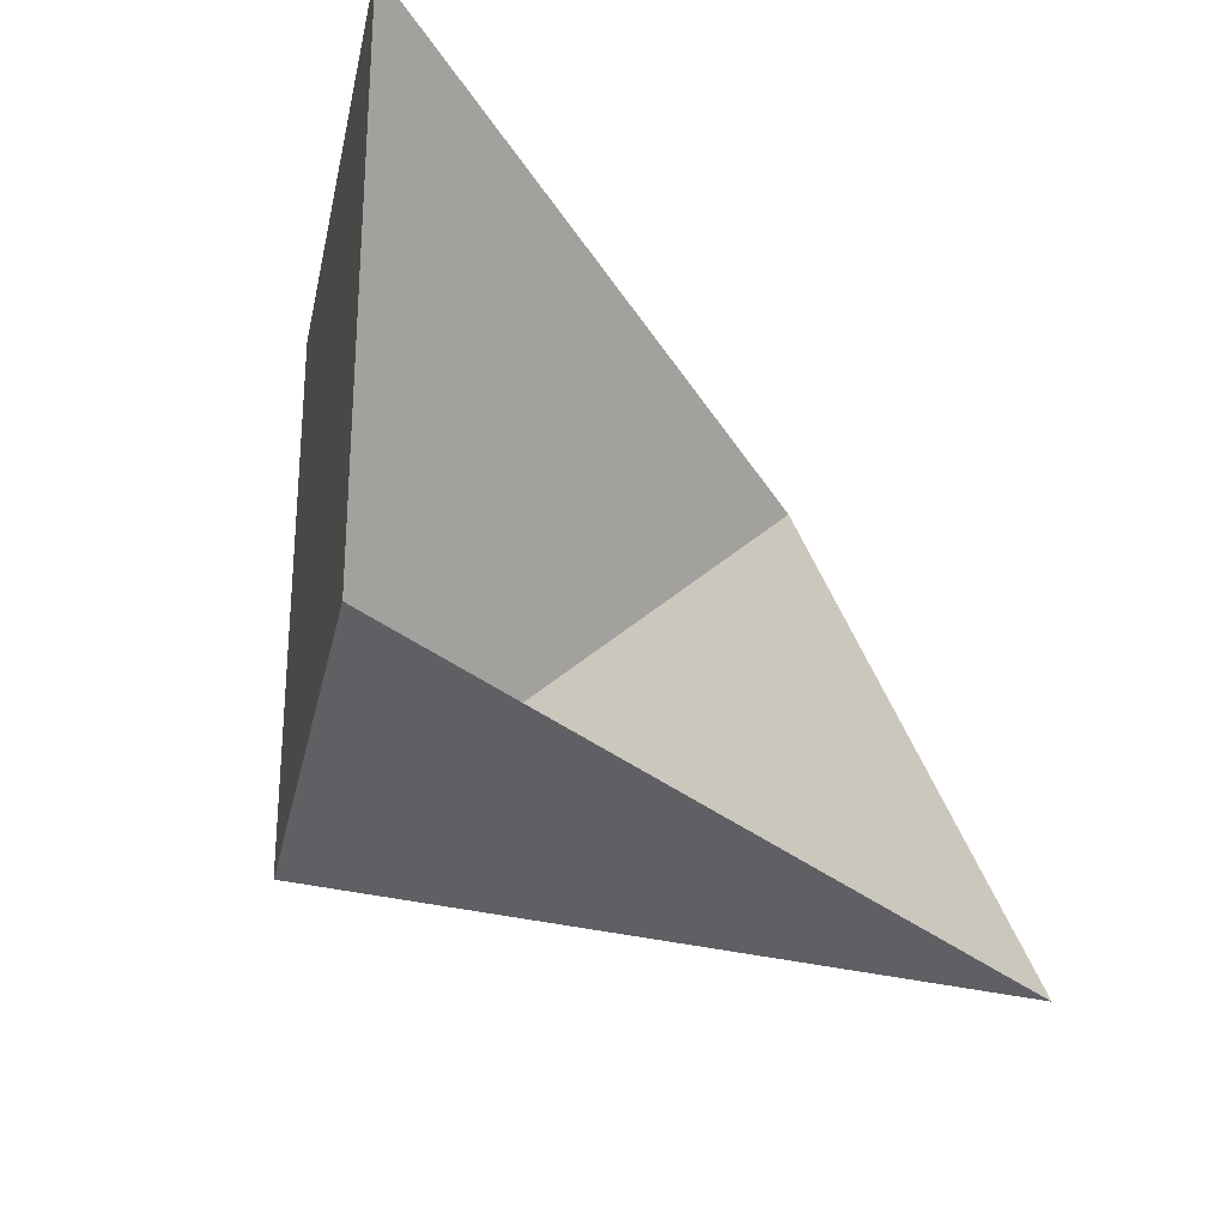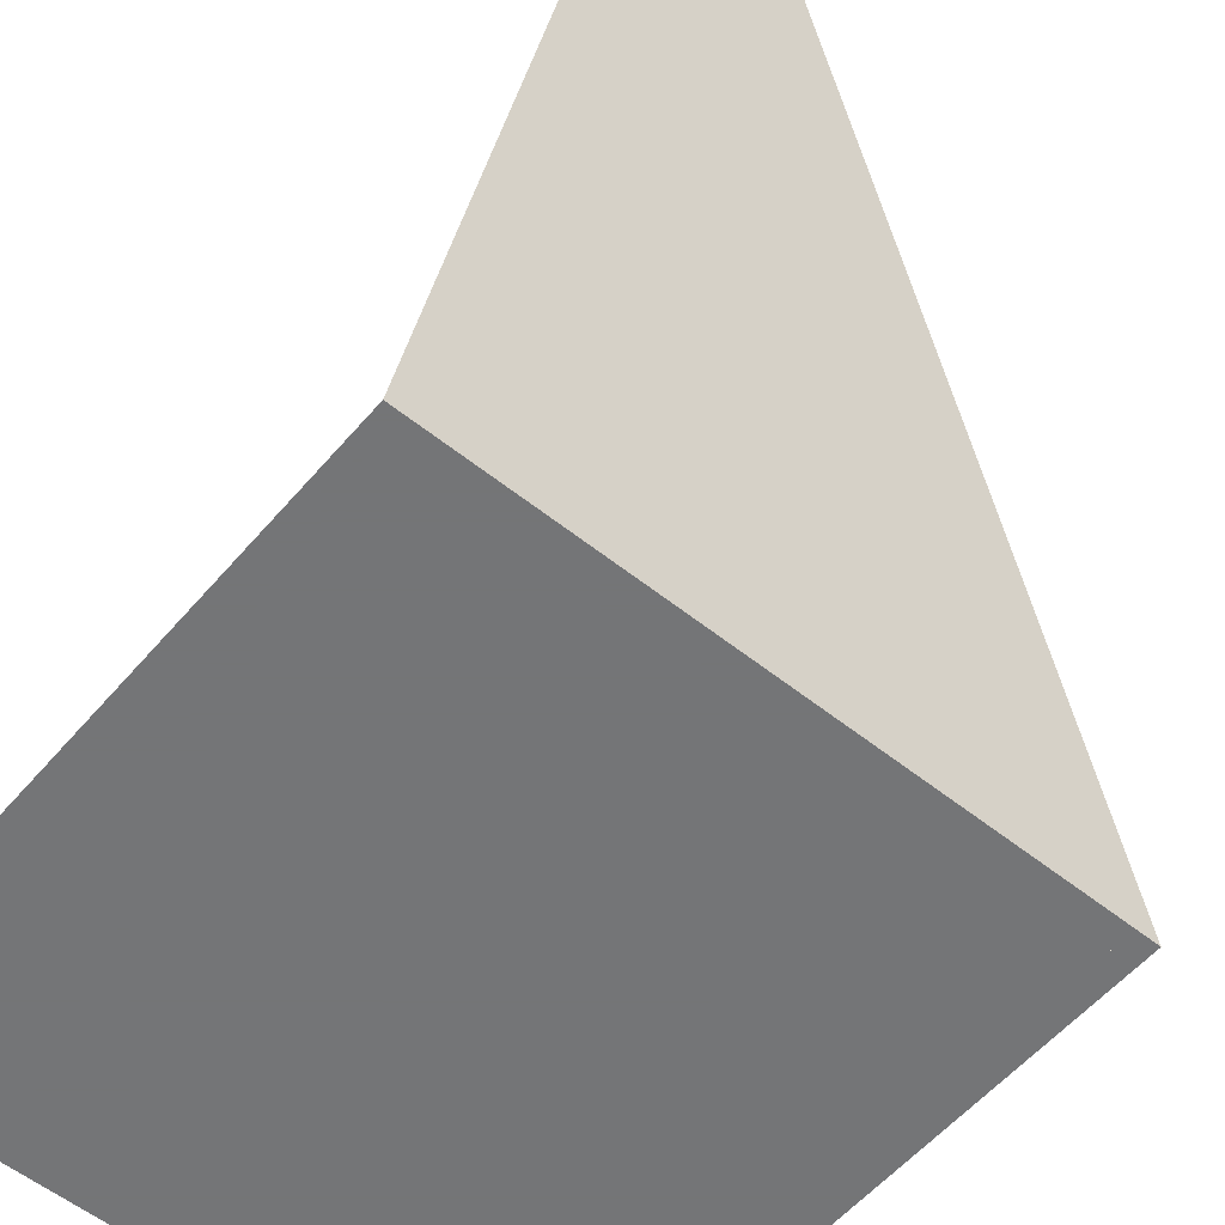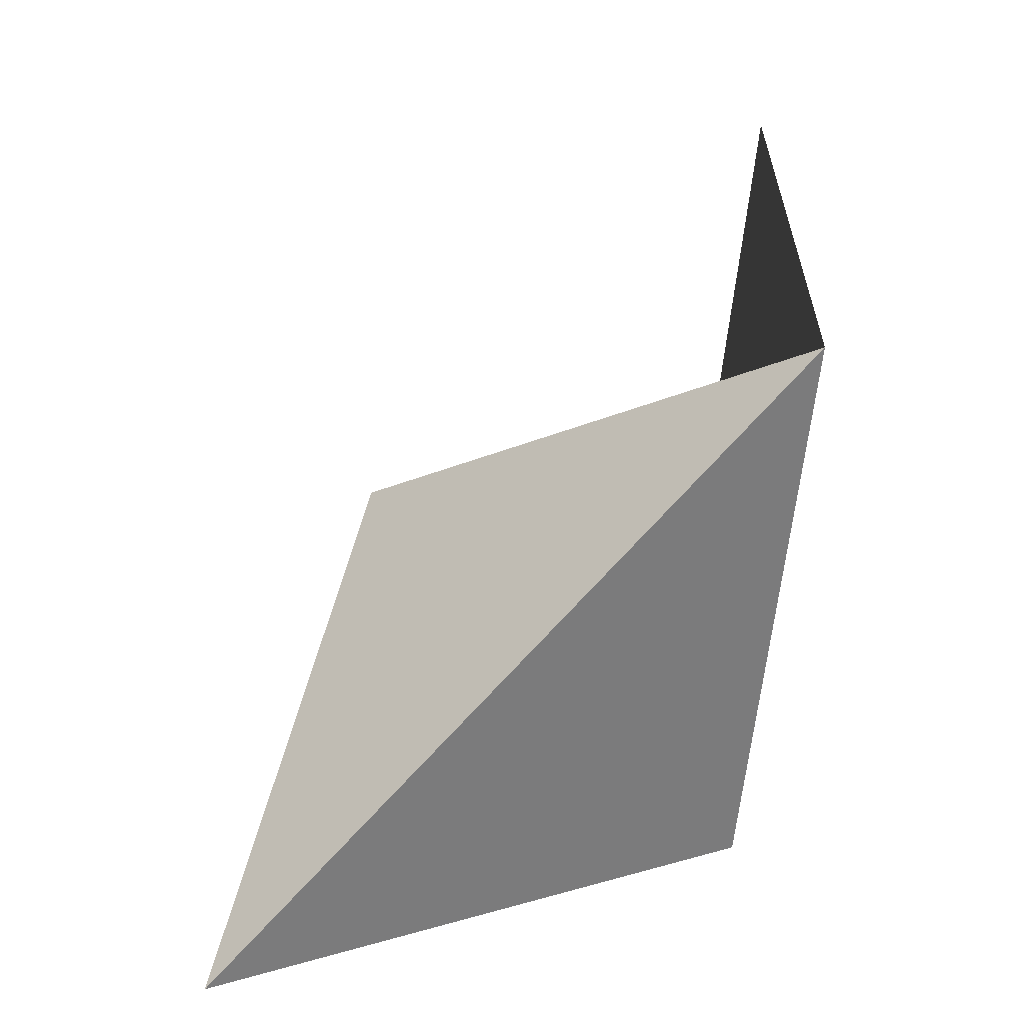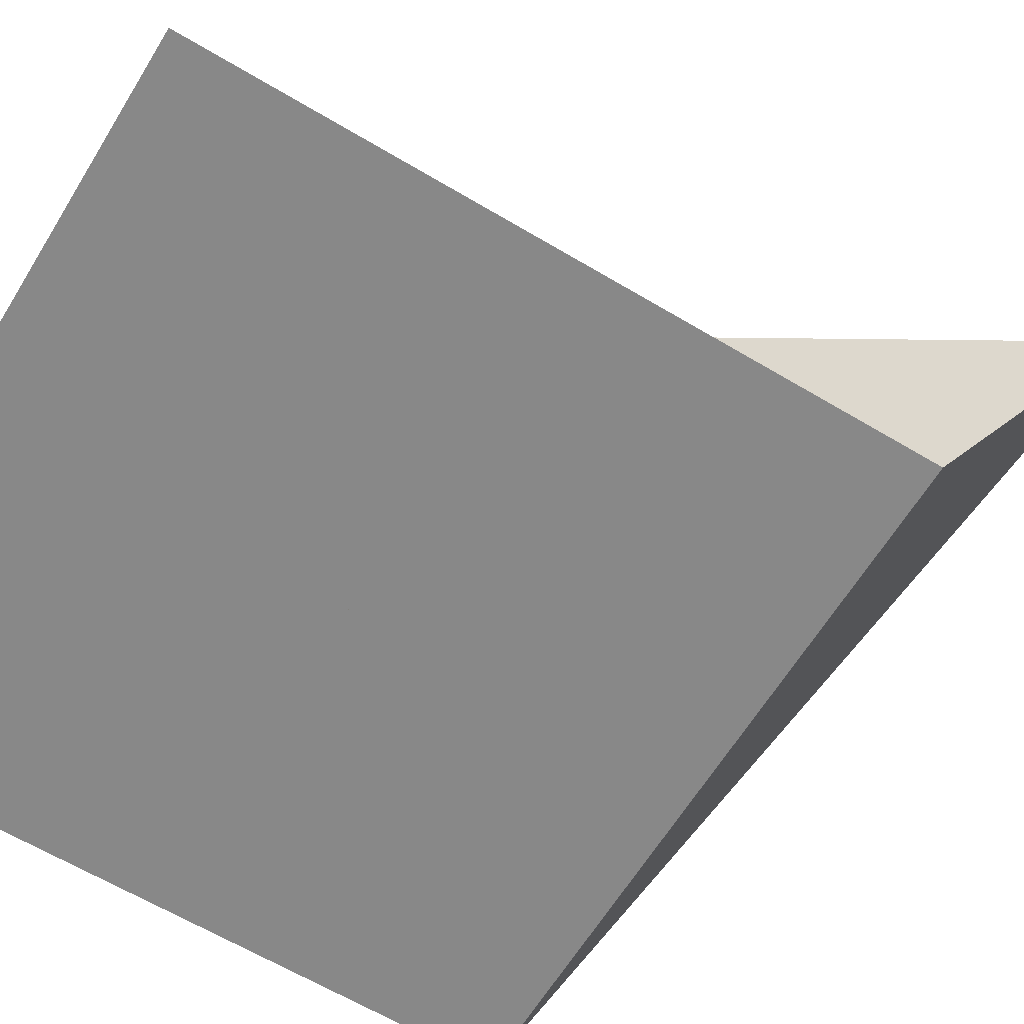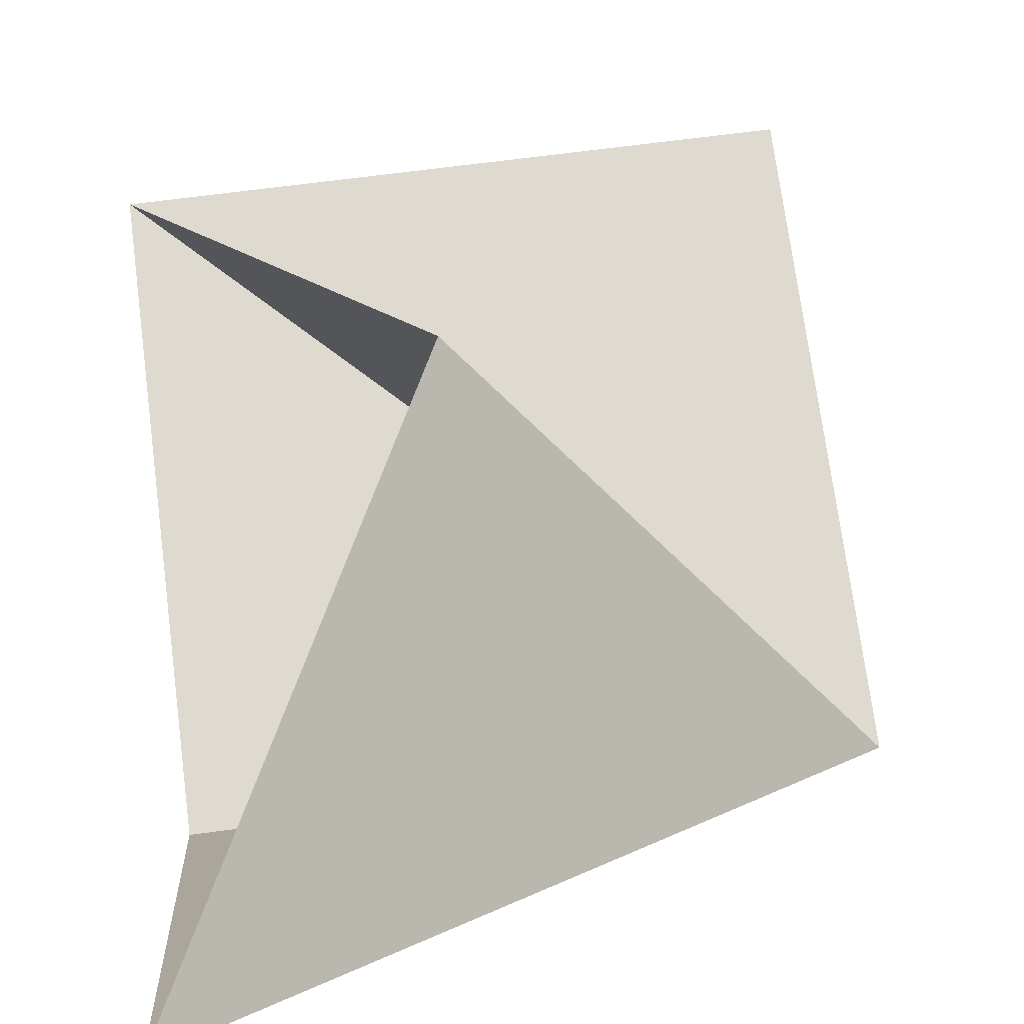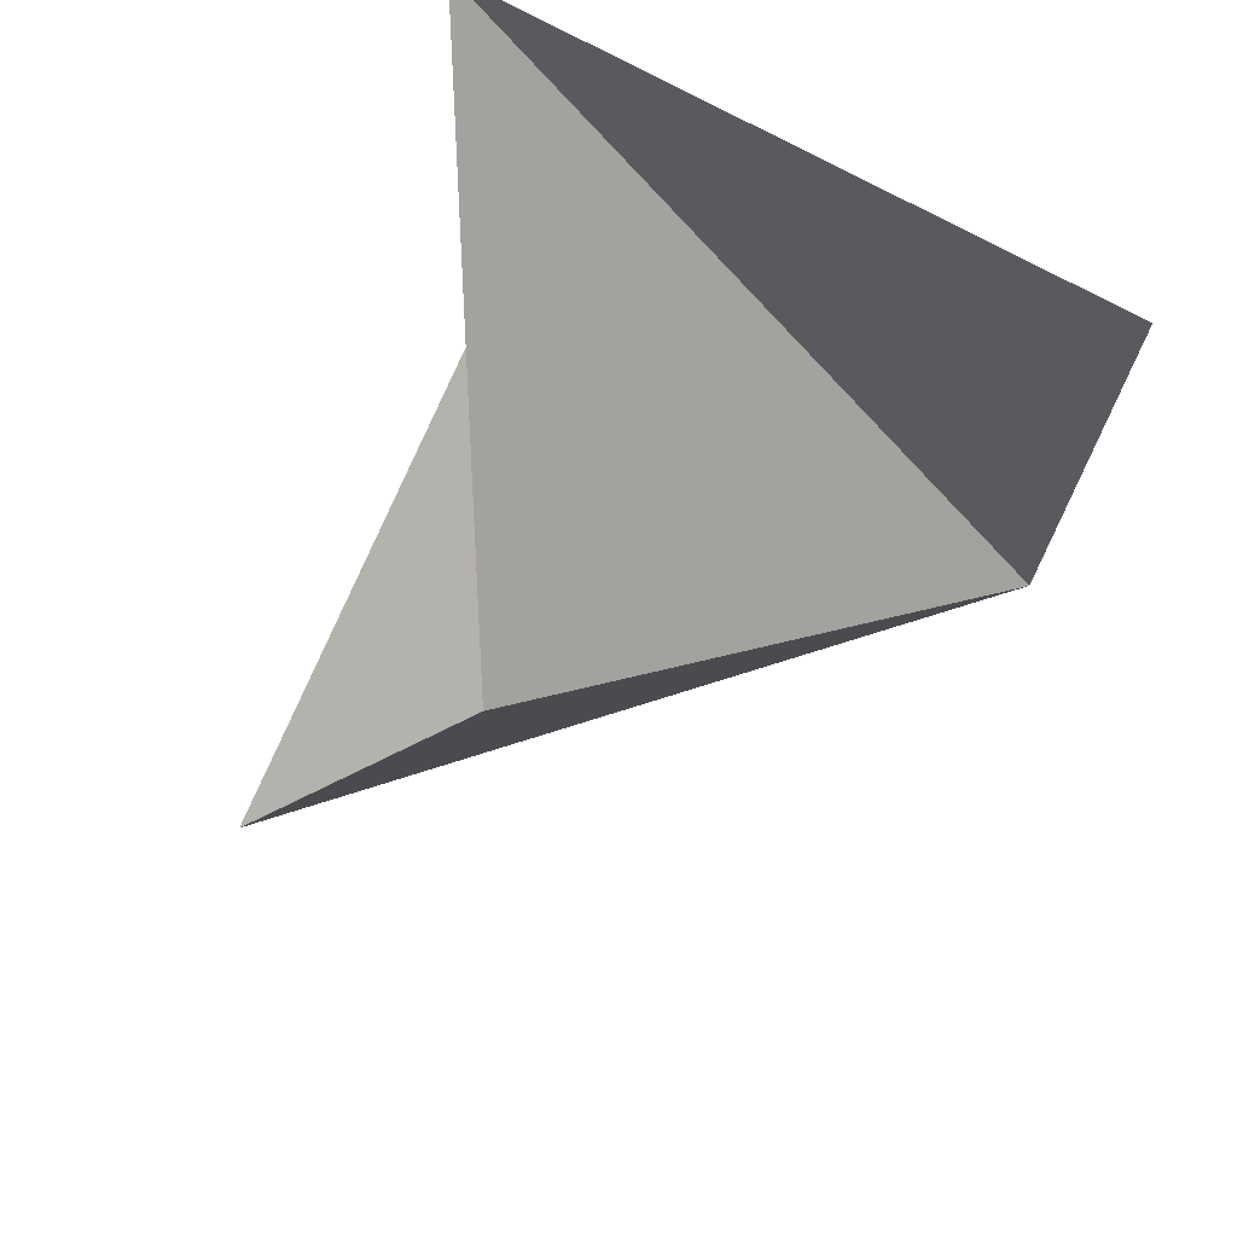
<metadata>
{"format":"obj","ext":"obj","renderer":"f3d","projection":"perspective","resolution":1024,"background":"white","views":[{"elev":-26.4,"azim":-101.6,"up":"+Y"},{"elev":-56.4,"azim":-39.9,"up":"+Z"},{"elev":-59.8,"azim":84.6,"up":"+Y"},{"elev":-62.7,"azim":-121.3,"up":"+Z"},{"elev":70.7,"azim":-7.4,"up":"+Z"},{"elev":72.0,"azim":29.3,"up":"+Y"}]}
</metadata>
<code>
v 3.02e-16 2 1.732e-16
v -1.421e-16 -6.661e-16 -1.489e-32
v -2 2 3.464e-16
v -2 1.599e-16 -1.732e-16
v -1.421e-16 3.59e-16 4.009e-33
v -3.413e-16 2 -7.174e-17
v -2 2 -2.449e-16
v -2 2 2.469e-32
v -1.421e-16 -2.842e-16 -1.231e-32
v -2 1.599e-16 -1.732e-16
v -2 -5.684e-16 0
v 0 -1.421e-16 0
v -2 2 0
v -2.24e-16 -5.919e-16 -2.289e-16
v -2 -1.231e-15 -2.94e-16
v -2 -0.9154 1.778
v -2.466e-16 -7.042e-16 -6.243e-17
v -2 -0.9154 1.778
v -1.147 0.8533 1.399
v -1.421e-16 -6.661e-16 -1.233e-32
v -1.147 0.8533 1.399
v -2 2 5.667e-16
f 1 2 3
f 4 5 6 7
f 8 9 10
f 11 12 13
f 14 15 16
f 17 18 19
f 20 21 22

</code>
